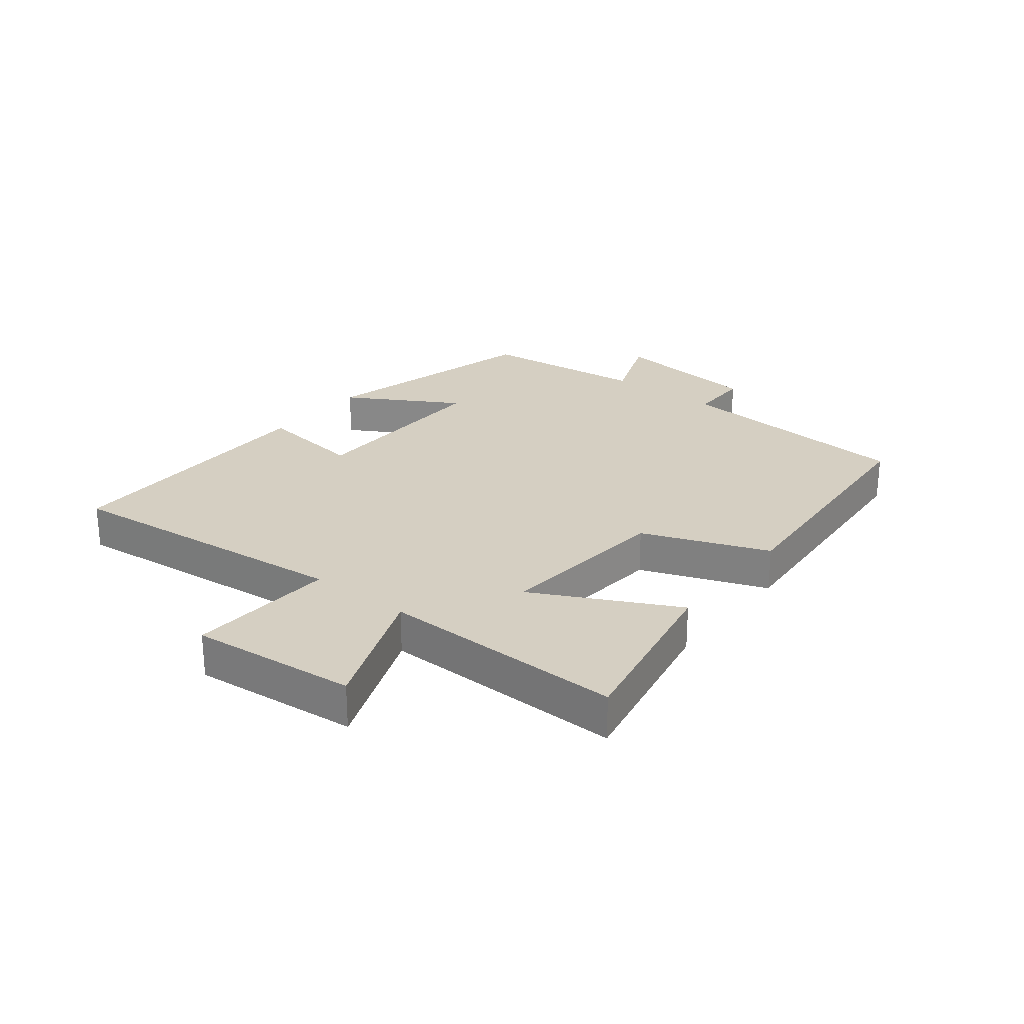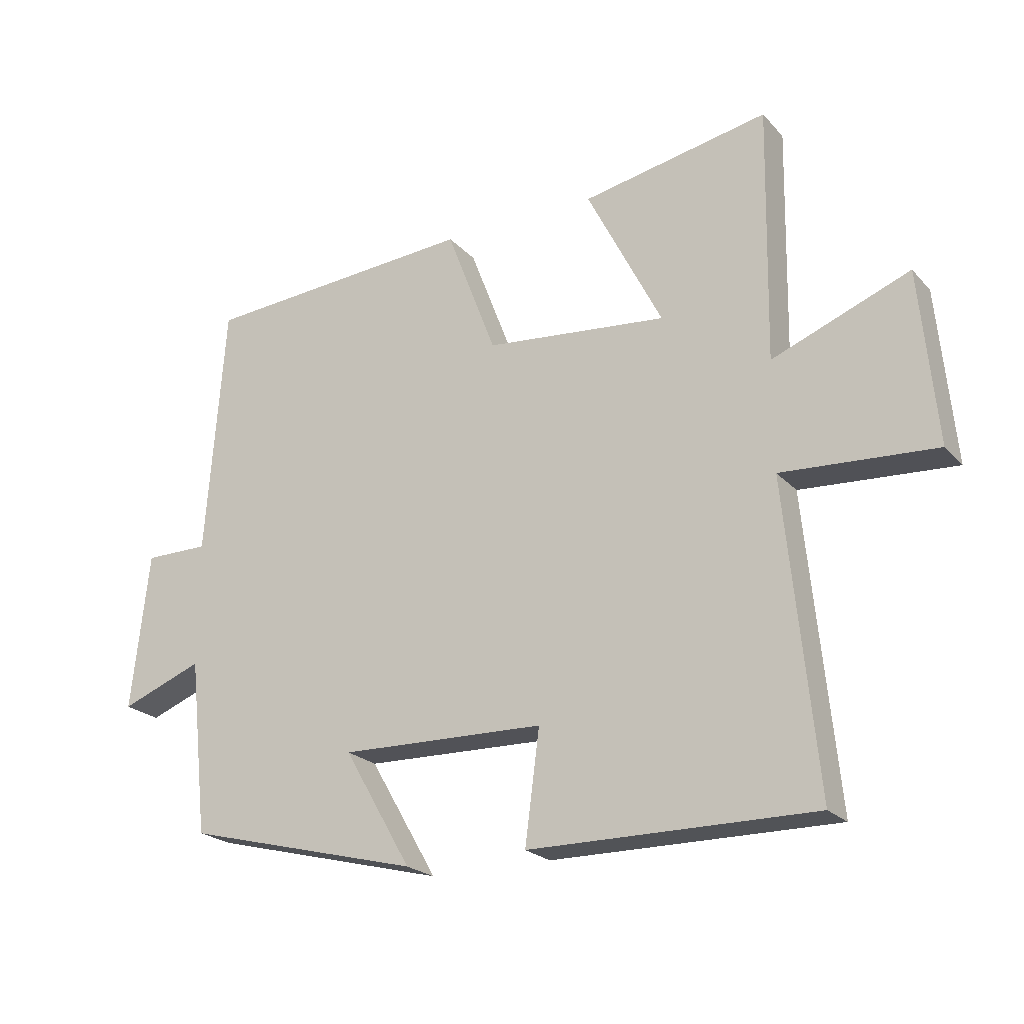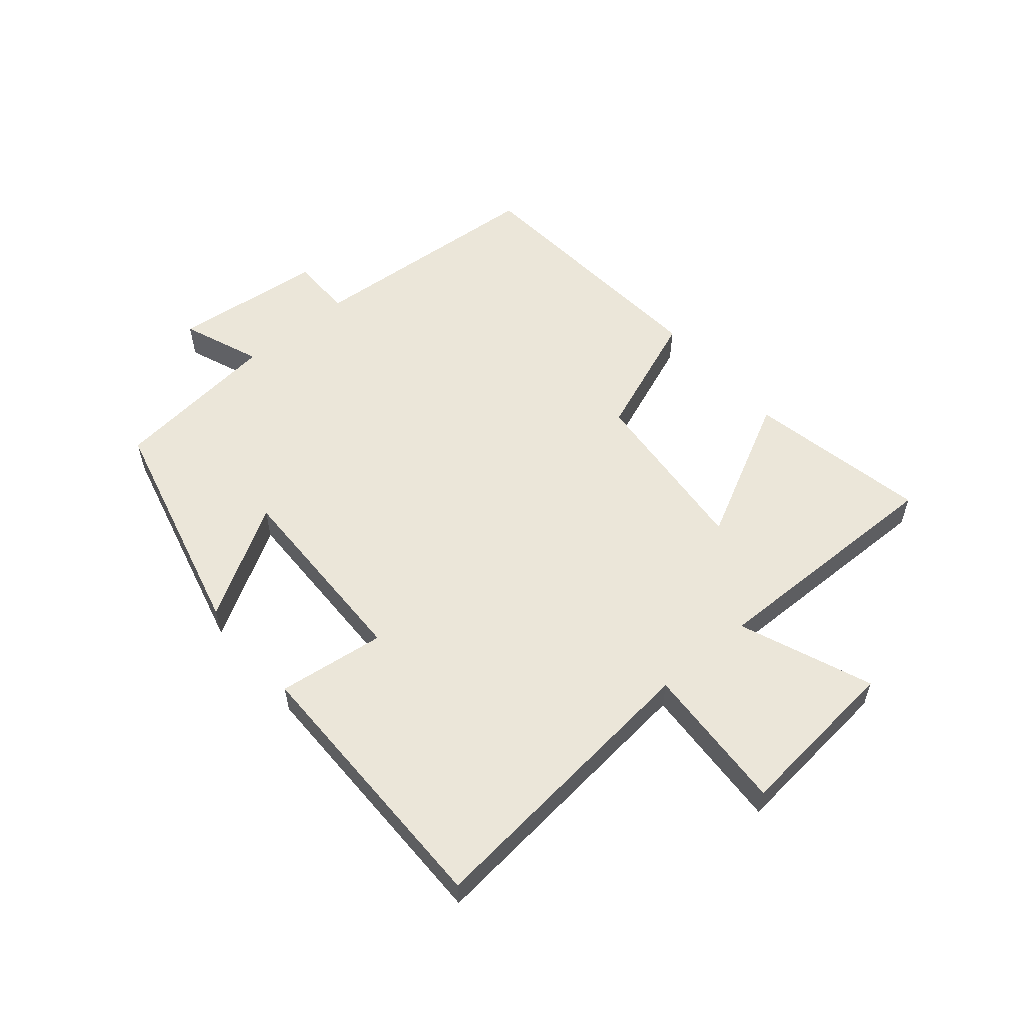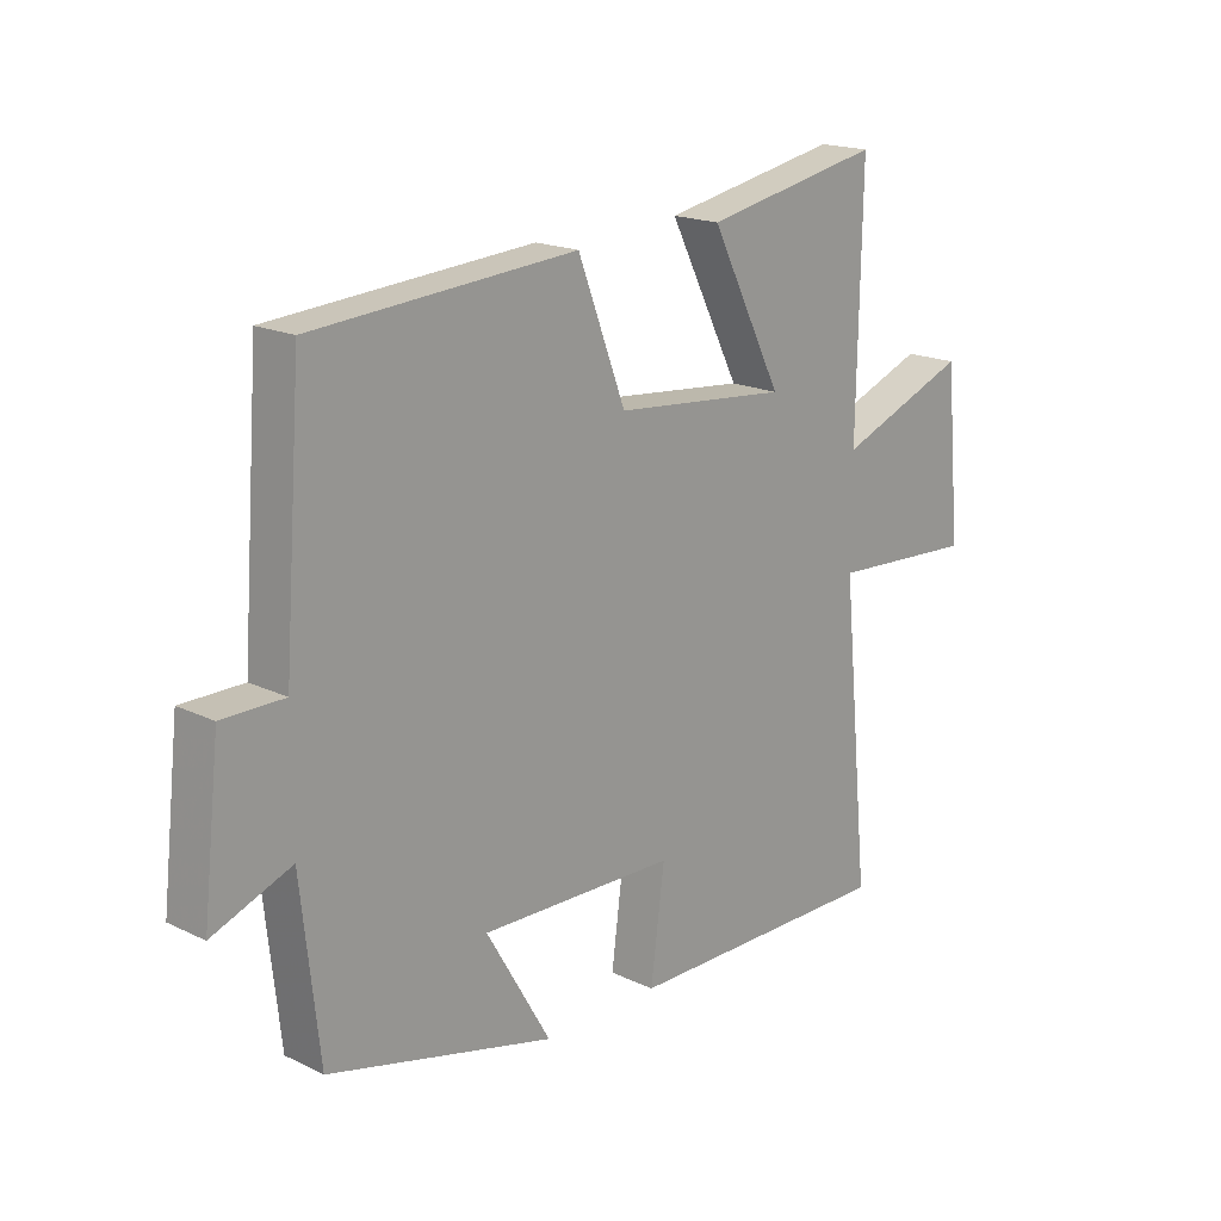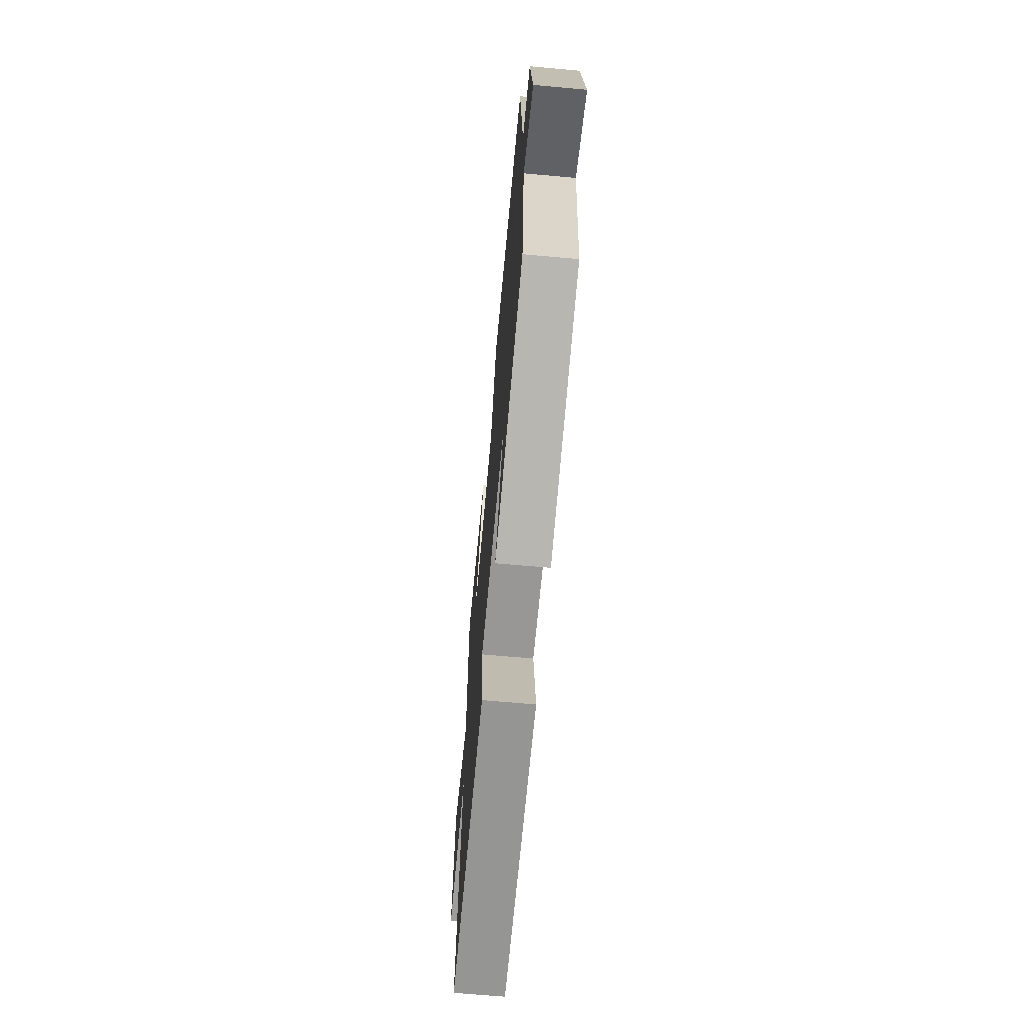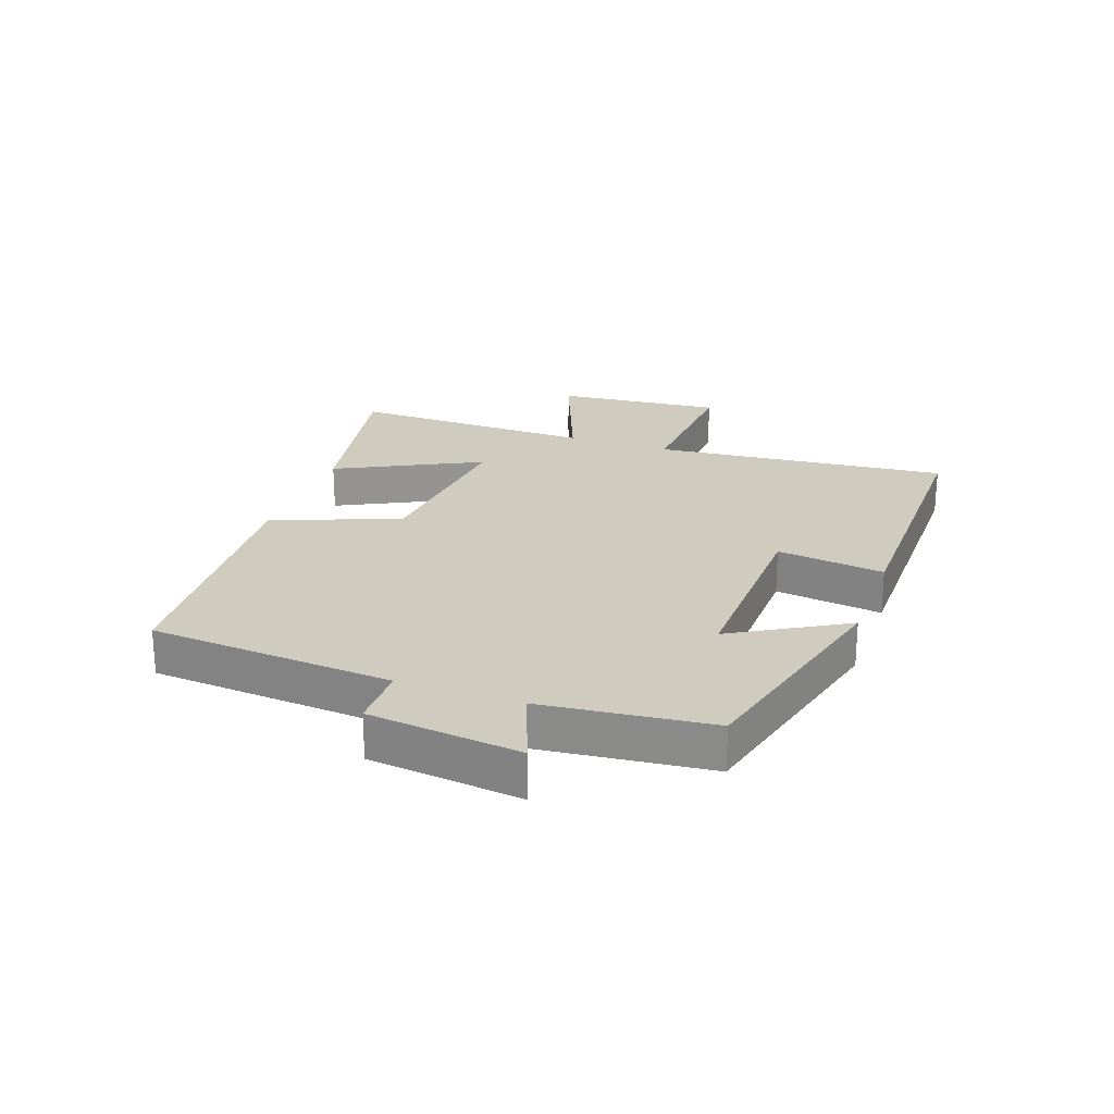
<metadata>
{"format":"obj","ext":"obj","renderer":"f3d","projection":"perspective","resolution":1024,"background":"white","views":[{"elev":25.9,"azim":-51.8,"up":"+Y"},{"elev":-22.3,"azim":-149.7,"up":"+Z"},{"elev":56.1,"azim":-130.5,"up":"+Y"},{"elev":18.3,"azim":132.8,"up":"+Z"},{"elev":-66.9,"azim":84.8,"up":"+Z"},{"elev":23.7,"azim":109.7,"up":"+Y"}]}
</metadata>
<code>
v 0.47 0.07 -0.404
v 0.096 0.07 -0.5
v 0.203 0.07 -0.316
v -0.121 0.07 -0.324
v -0.098 0.07 -0.5
v -0.548 0.07 -0.503
v -0.5 0.07 -0.019
v -0.743 0.07 -0.034
v -0.717 0.07 0.24
v -0.5 0.07 0.155
v -0.507 0.07 0.557
v -0.212 0.07 0.5
v -0.331 0.07 0.265
v -0.043 0.07 0.293
v 0.036 0.07 0.5
v 0.47 0.07 0.469
v 0.5 0.07 0.07
v 0.602 0.07 0.07
v 0.63 0.07 -0.178
v 0.5 0.07 -0.128
v 0.47 0 -0.404
v 0.096 0 -0.5
v 0.203 0 -0.316
v -0.121 0 -0.324
v -0.098 0 -0.5
v -0.548 0 -0.503
v -0.5 0 -0.019
v -0.743 0 -0.034
v -0.717 0 0.24
v -0.5 0 0.155
v -0.507 0 0.557
v -0.212 0 0.5
v -0.331 0 0.265
v -0.043 0 0.293
v 0.036 0 0.5
v 0.47 0 0.469
v 0.5 0 0.07
v 0.602 0 0.07
v 0.63 0 -0.178
v 0.5 0 -0.128
f 17 18 19 20
f 17 20 1
f 16 17 1
f 15 16 1
f 14 15 1
f 13 14 1
f 10 11 12 13
f 10 13 1
f 7 8 9 10
f 7 10 1
f 4 5 6 7
f 3 4 7
f 3 7 1
f 1 2 3
f 40 39 38 37
f 21 40 37
f 21 37 36
f 21 36 35
f 21 35 34
f 21 34 33
f 33 32 31 30
f 21 33 30
f 30 29 28 27
f 21 30 27
f 27 26 25 24
f 27 24 23
f 21 27 23
f 23 22 21
f 1 21 22 2
f 2 22 23 3
f 3 23 24 4
f 4 24 25 5
f 5 25 26 6
f 6 26 27 7
f 7 27 28 8
f 8 28 29 9
f 9 29 30 10
f 10 30 31 11
f 11 31 32 12
f 12 32 33 13
f 13 33 34 14
f 14 34 35 15
f 15 35 36 16
f 16 36 37 17
f 17 37 38 18
f 18 38 39 19
f 19 39 40 20
f 20 40 21 1

</code>
